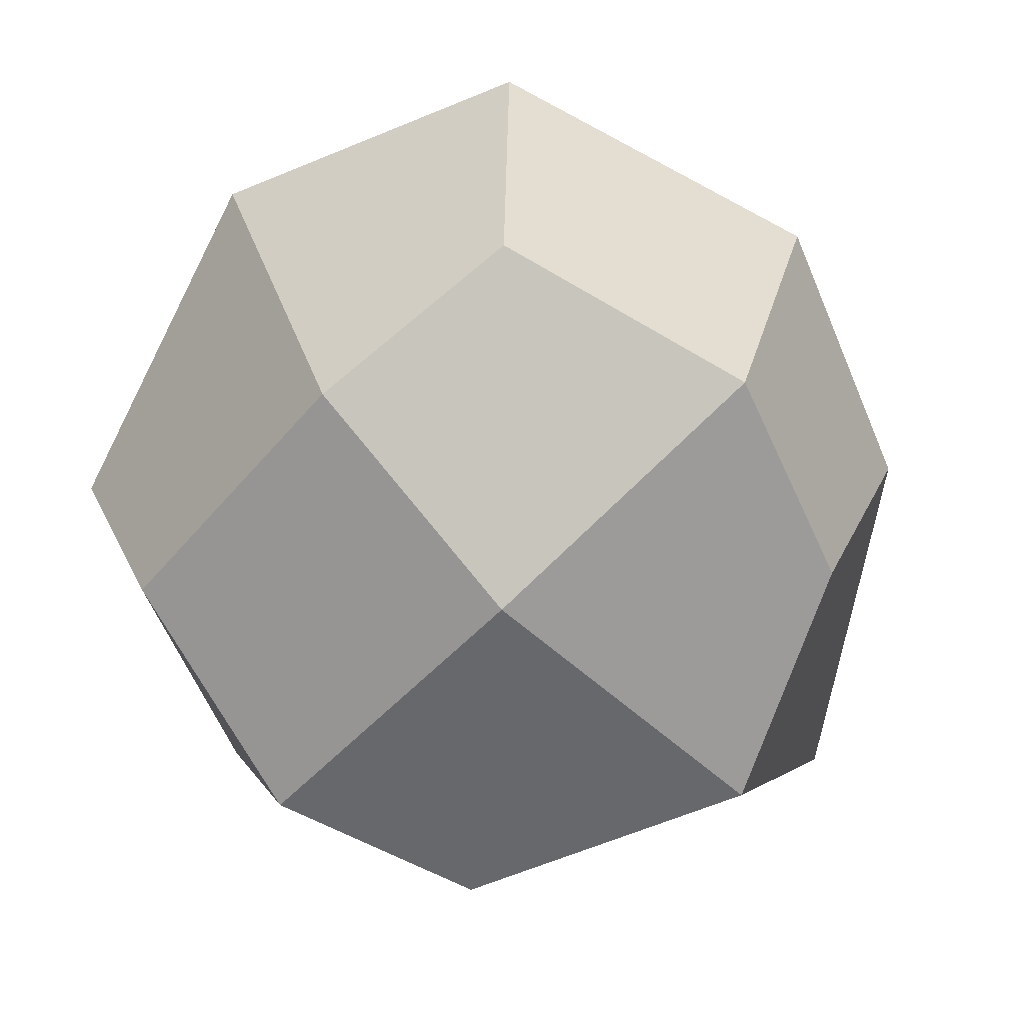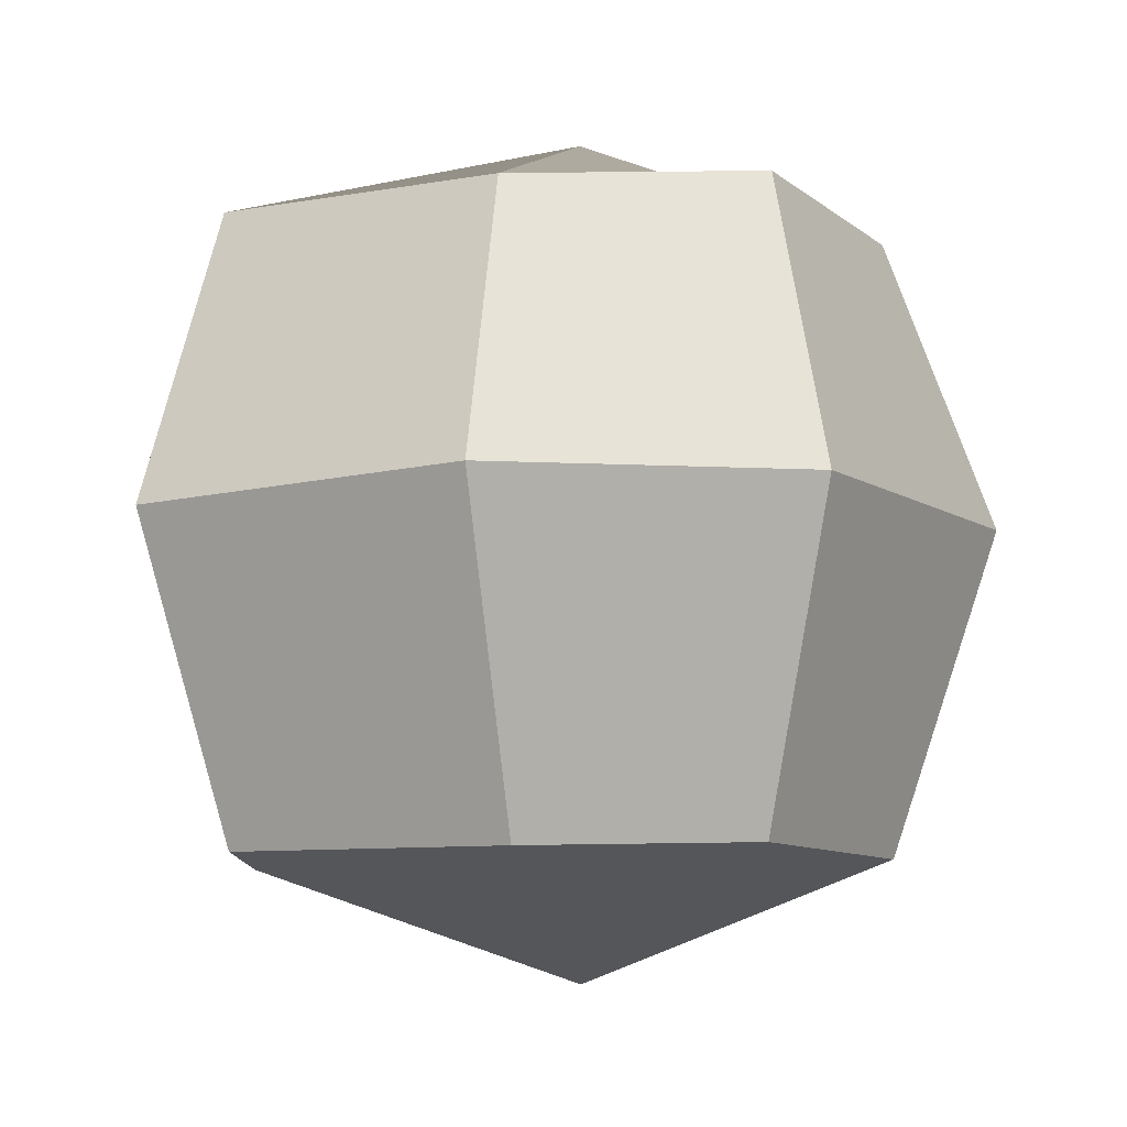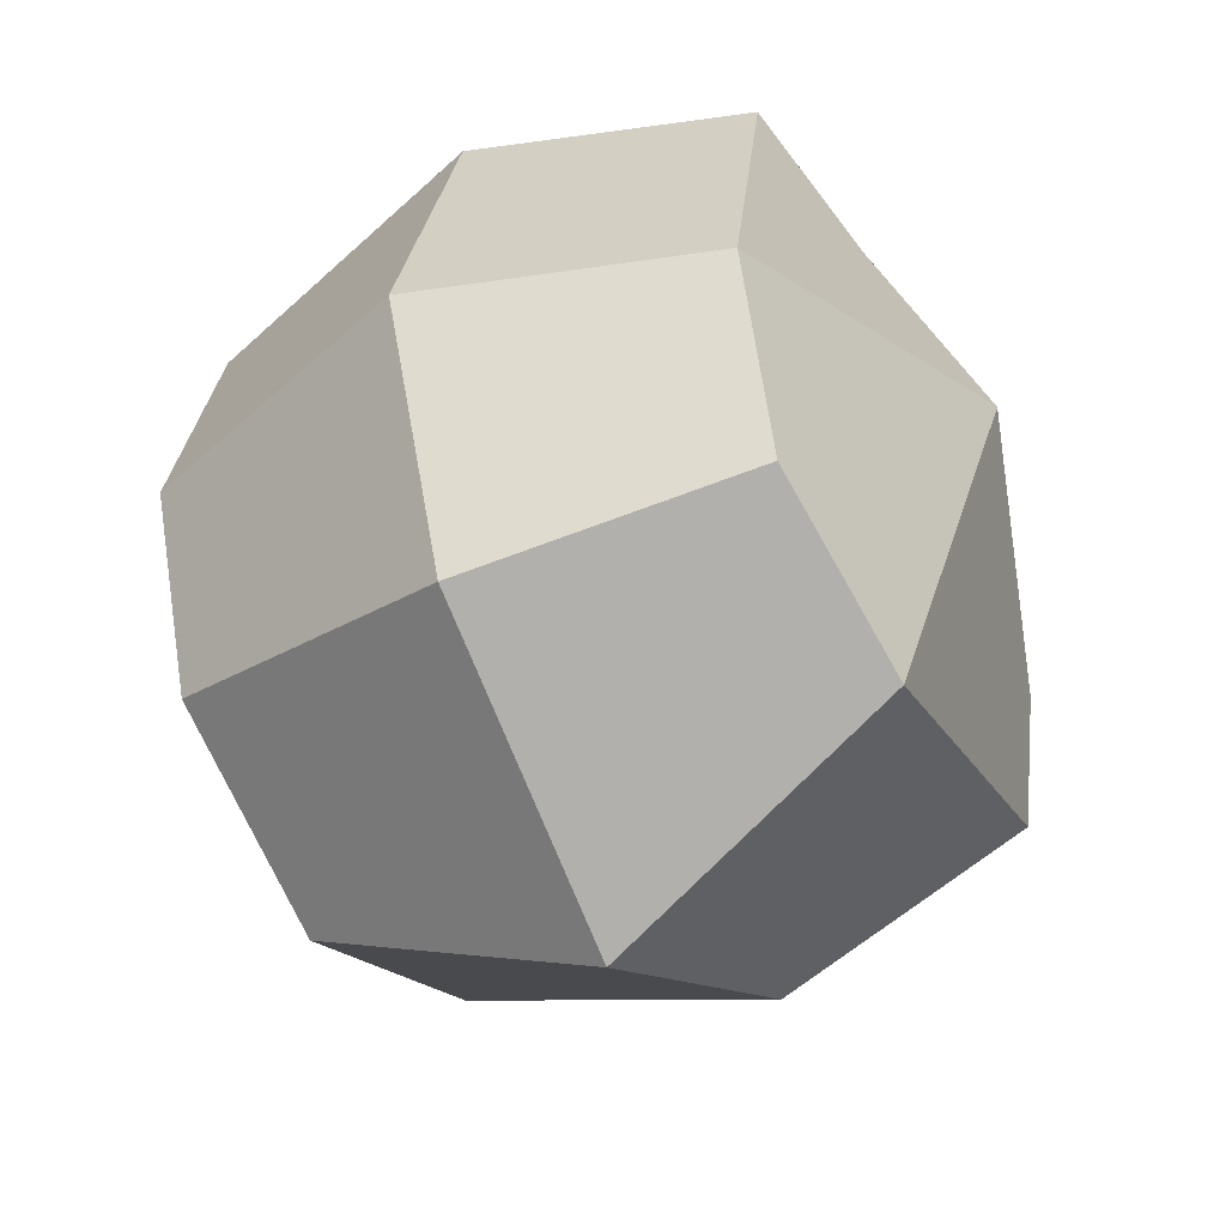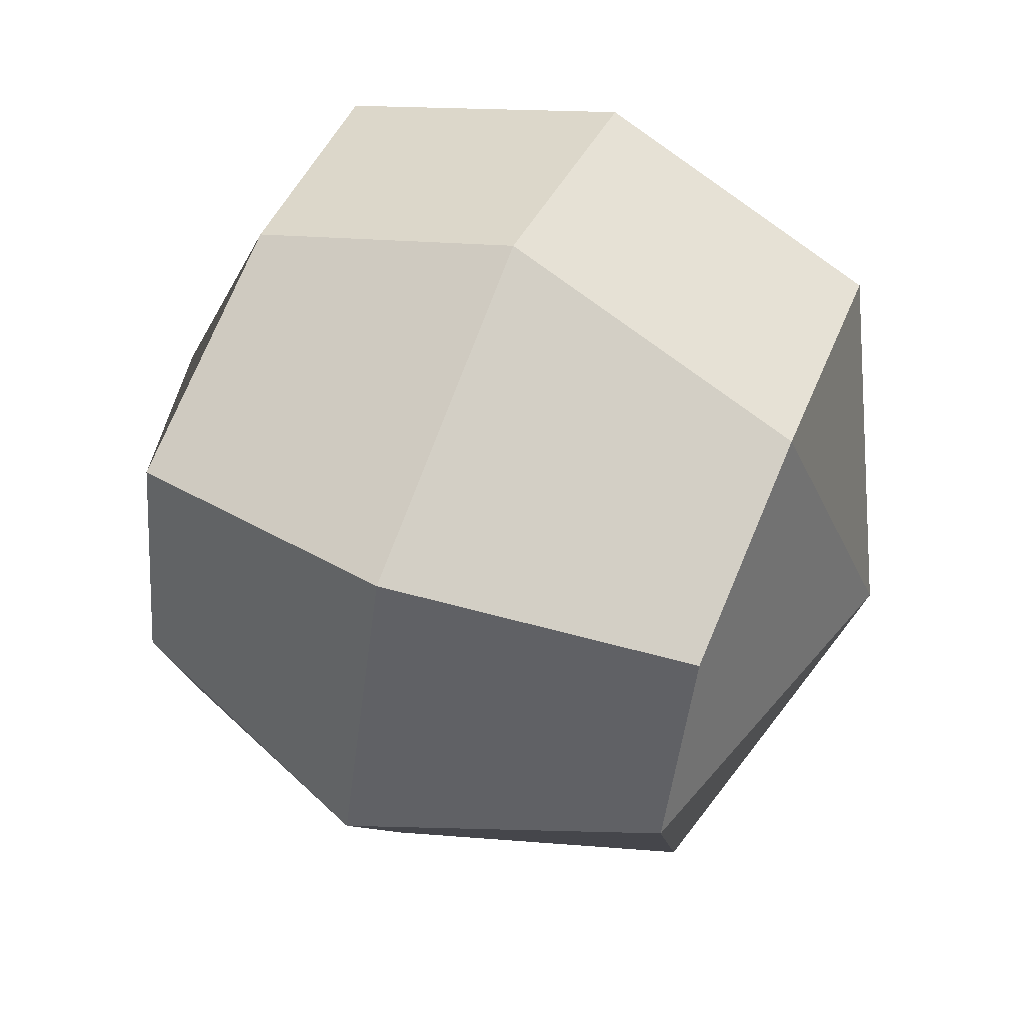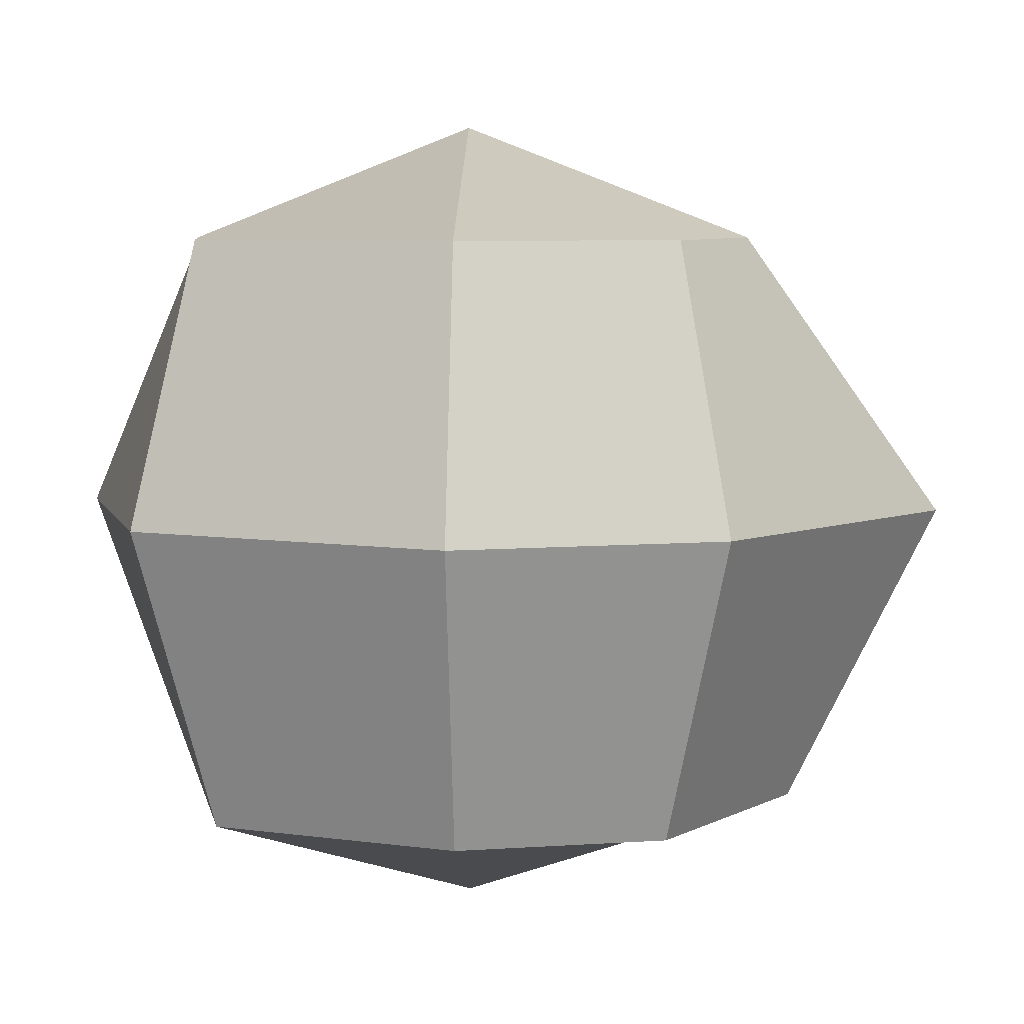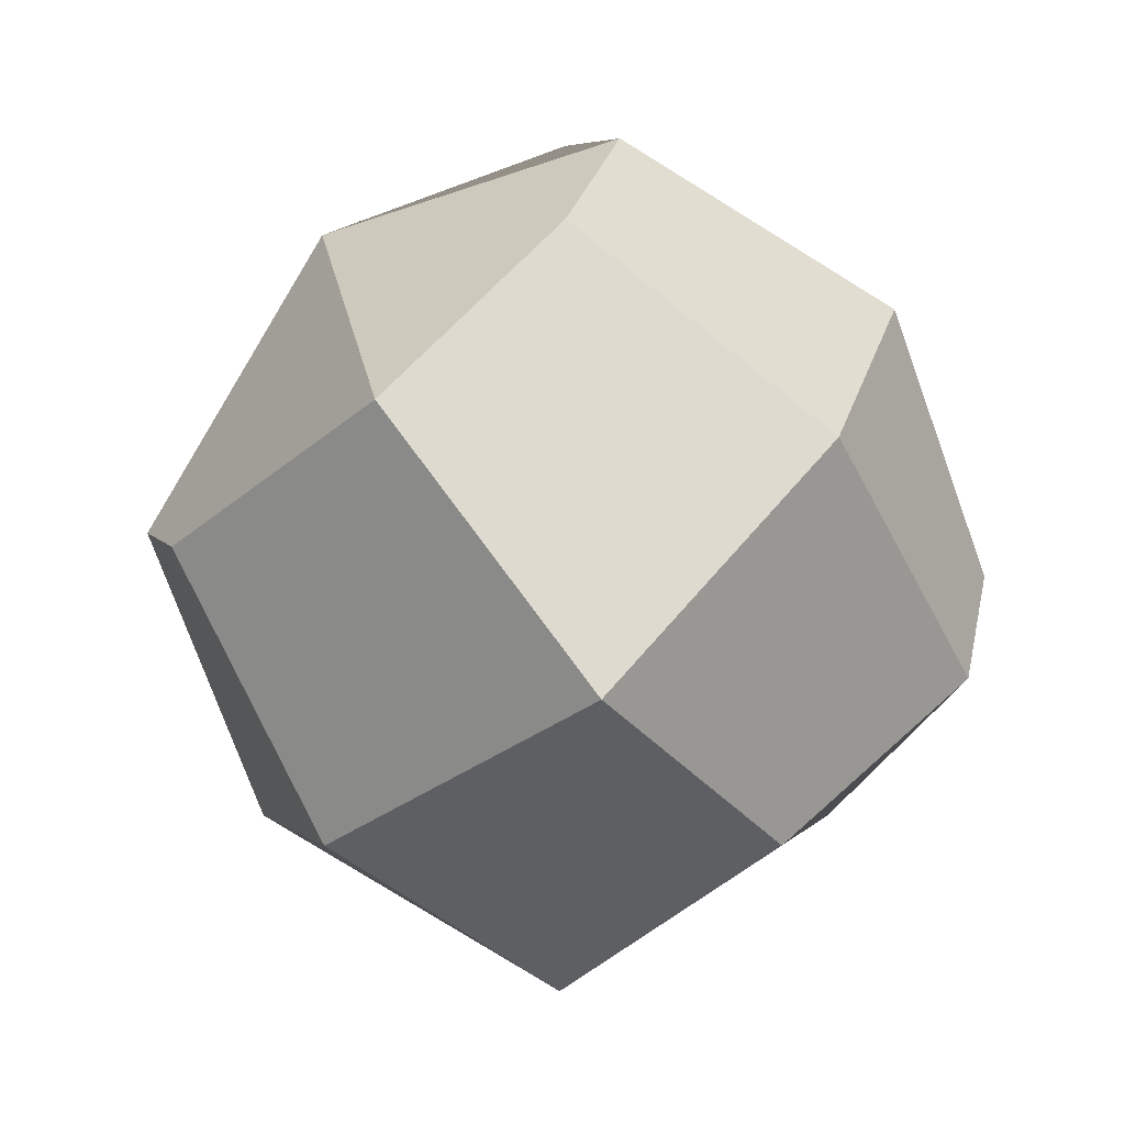
<metadata>
{"format":"obj","ext":"obj","renderer":"f3d","projection":"perspective","resolution":1024,"background":"white","views":[{"elev":-70.4,"azim":44.3,"up":"+Y"},{"elev":-9.5,"azim":14.7,"up":"+Y"},{"elev":-44.9,"azim":118.6,"up":"+Z"},{"elev":59.2,"azim":-67.6,"up":"+Z"},{"elev":6.6,"azim":97.4,"up":"+Y"},{"elev":-73.1,"azim":40.0,"up":"+Z"}]}
</metadata>
<code>
o Cube
v -0.2136 0.2483 -0.1046
v -0.2042 -0.2135 -0.09592
v -0.2136 0.2483 0.2683
v -0.2042 -0.2135 0.2596
v 0.1891 0.2483 -0.1046
v 0.1797 -0.2135 -0.09592
v 0.1891 0.2483 0.2683
v 0.1797 -0.2135 0.2596
v 0.004882 0.2483 0.3104
v 0.004882 -0.2135 0.2725
v 0.004882 0.2483 -0.1467
v 0.004882 -0.2135 -0.1845
v -0.259 0.2483 0.06101
v -0.259 -0.2135 0.06102
v 0.2345 0.2483 0.06101
v 0.2345 -0.2135 0.06102
v 0.004882 -0.3027 0.08259
v 0.004882 0.3376 0.08259
v -0.259 0.02722 -0.1467
v -0.259 0.02722 0.3104
v 0.2345 0.02722 0.3104
v 0.2345 0.02722 -0.1467
v 0.009521 0.02722 -0.3027
v 0.009521 0.02722 0.4019
v 0.3144 0.02722 0.05538
v -0.3482 0.02722 0.05538
f 26 14 4 20
f 24 10 8 21
f 25 16 6 22
f 23 12 2 19
f 18 15 5 11
f 17 14 2 12
f 16 17 12 6
f 13 18 11 1
f 22 6 12 23
f 20 4 10 24
f 3 9 18 13
f 8 10 17 16
f 10 4 14 17
f 9 7 15 18
f 21 8 16 25
f 19 2 14 26
f 1 19 26 13
f 7 21 25 15
f 3 20 24 9
f 5 22 23 11
f 11 23 19 1
f 15 25 22 5
f 9 24 21 7
f 13 26 20 3

</code>
